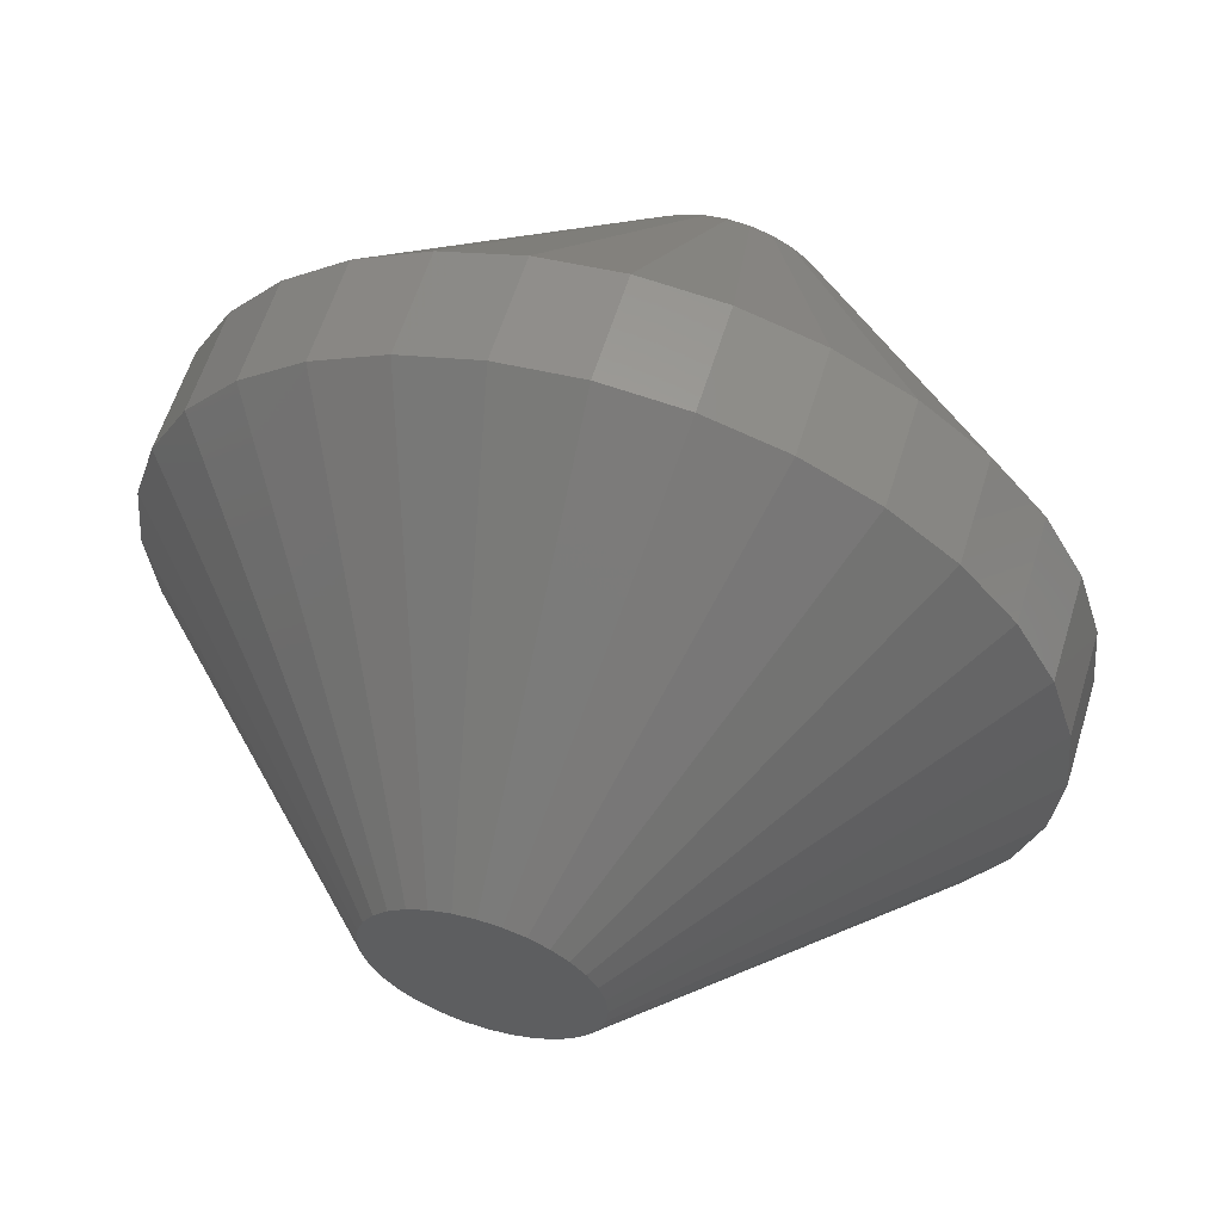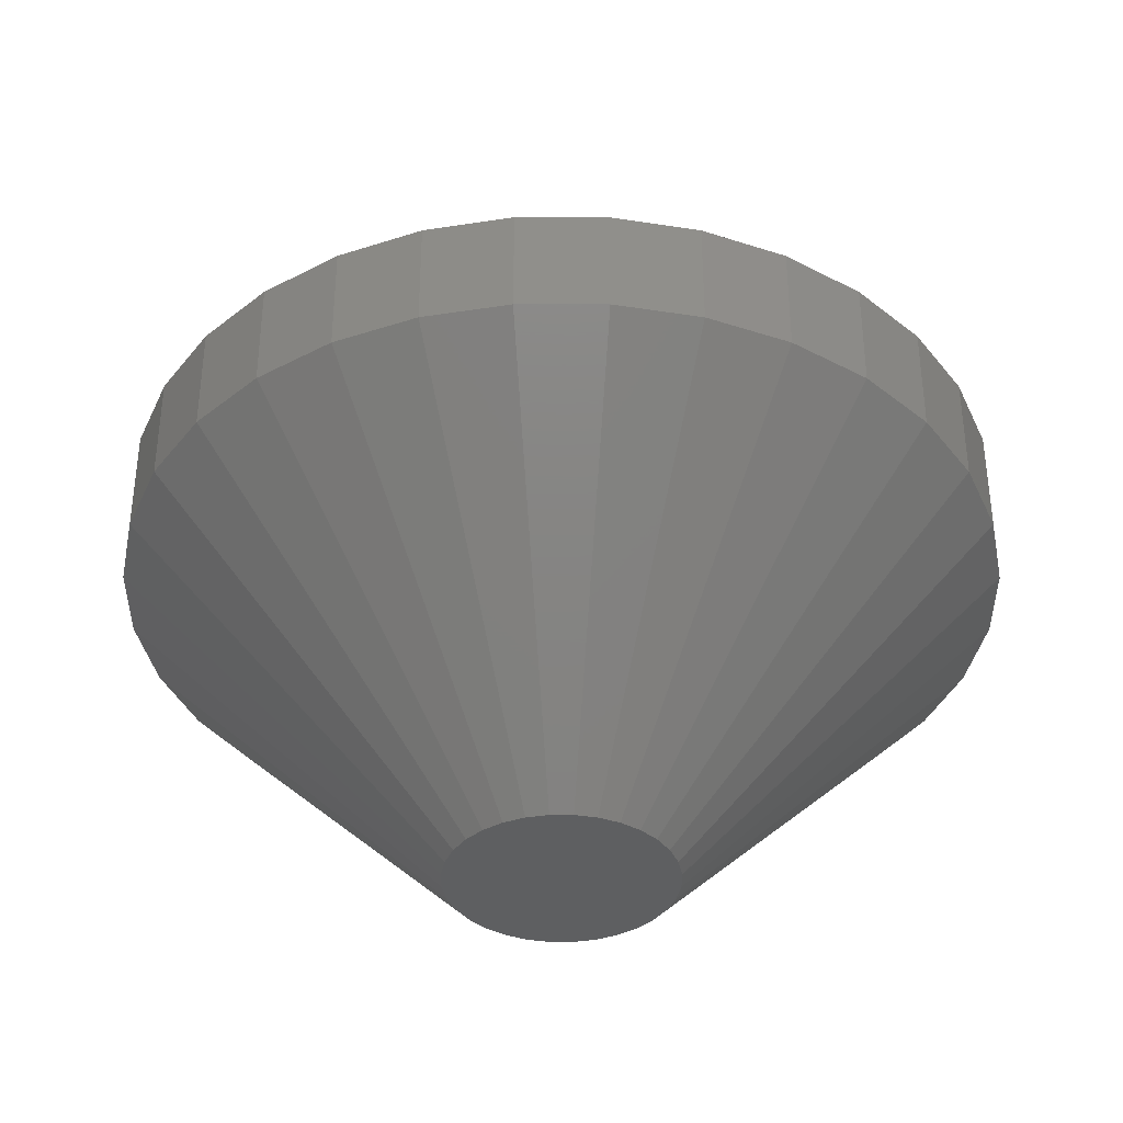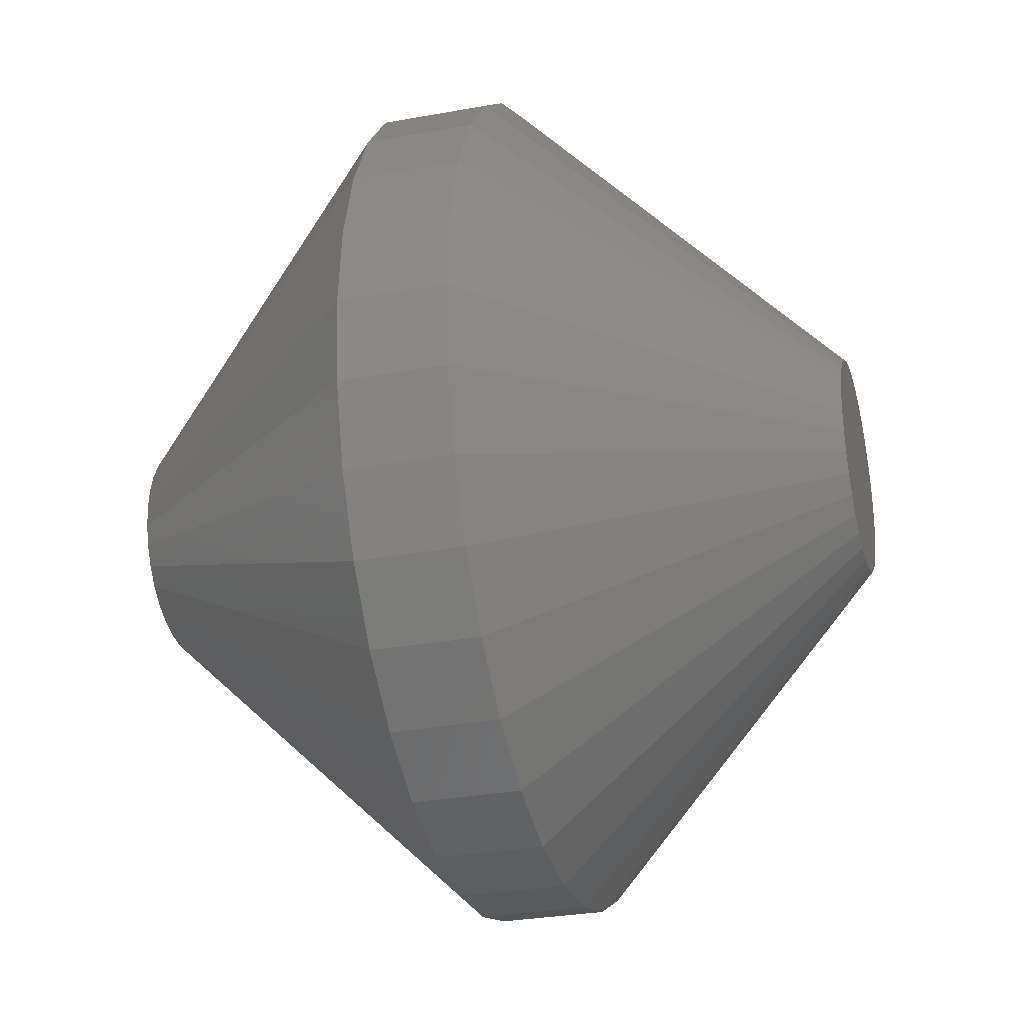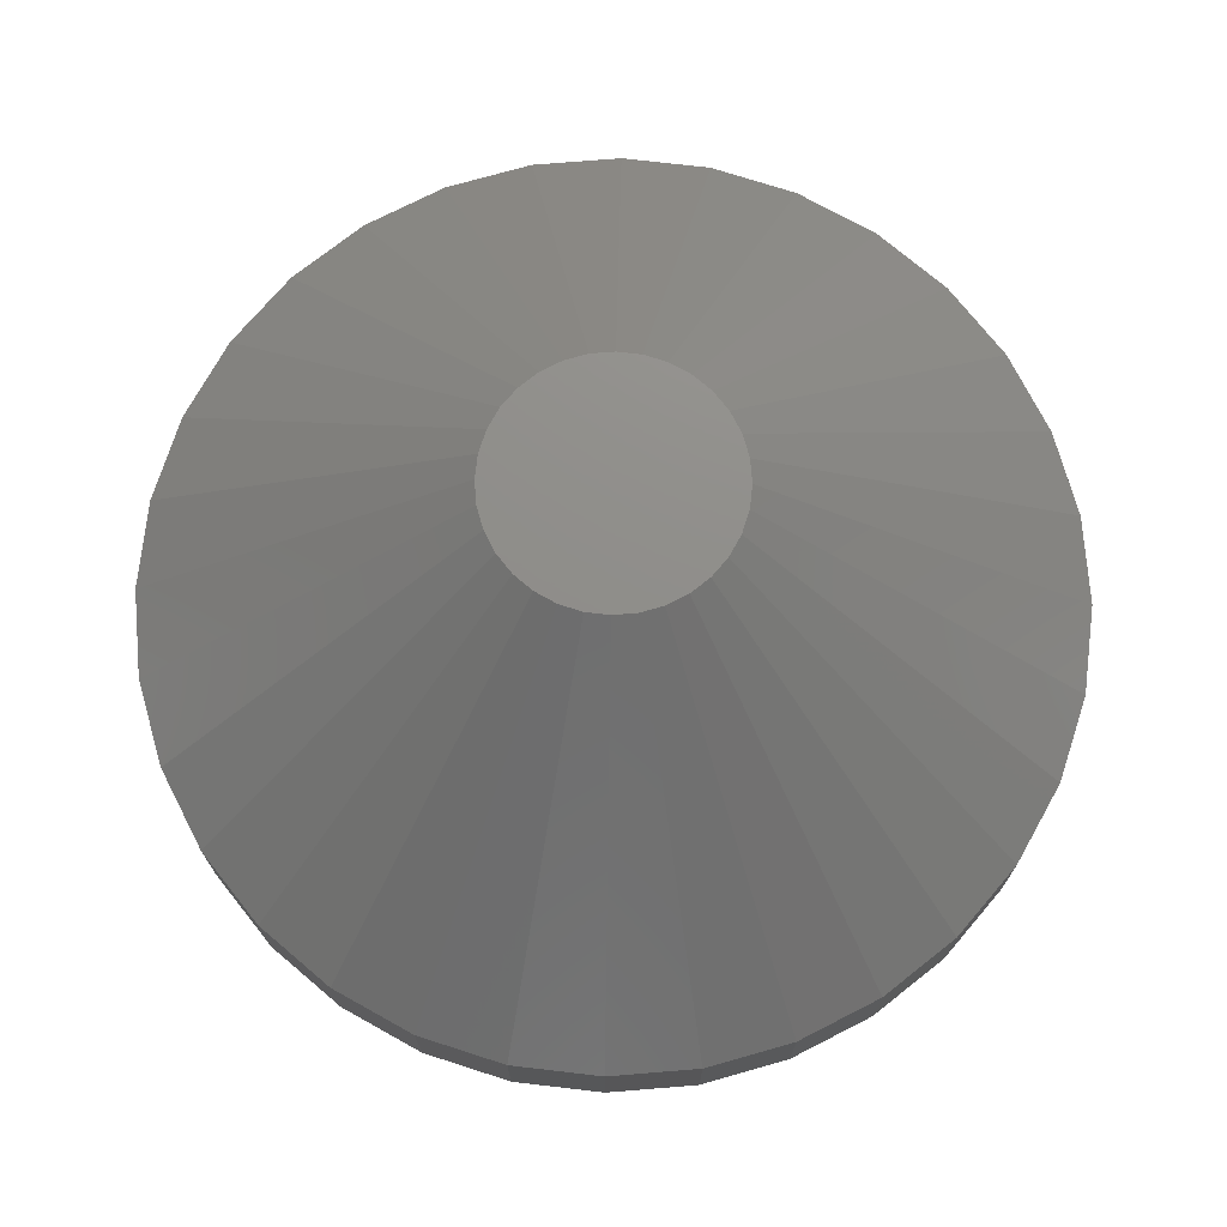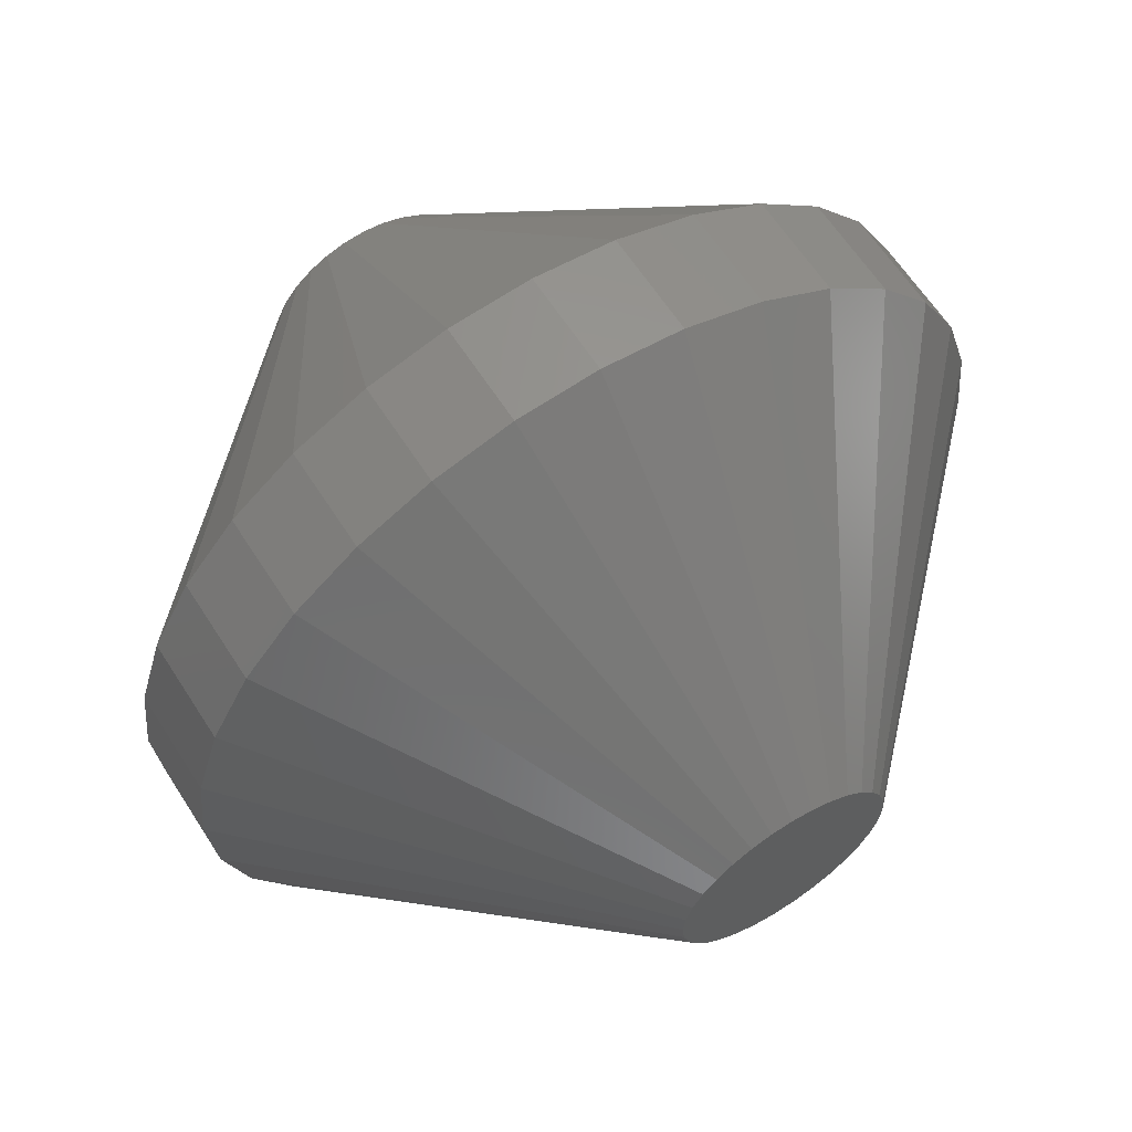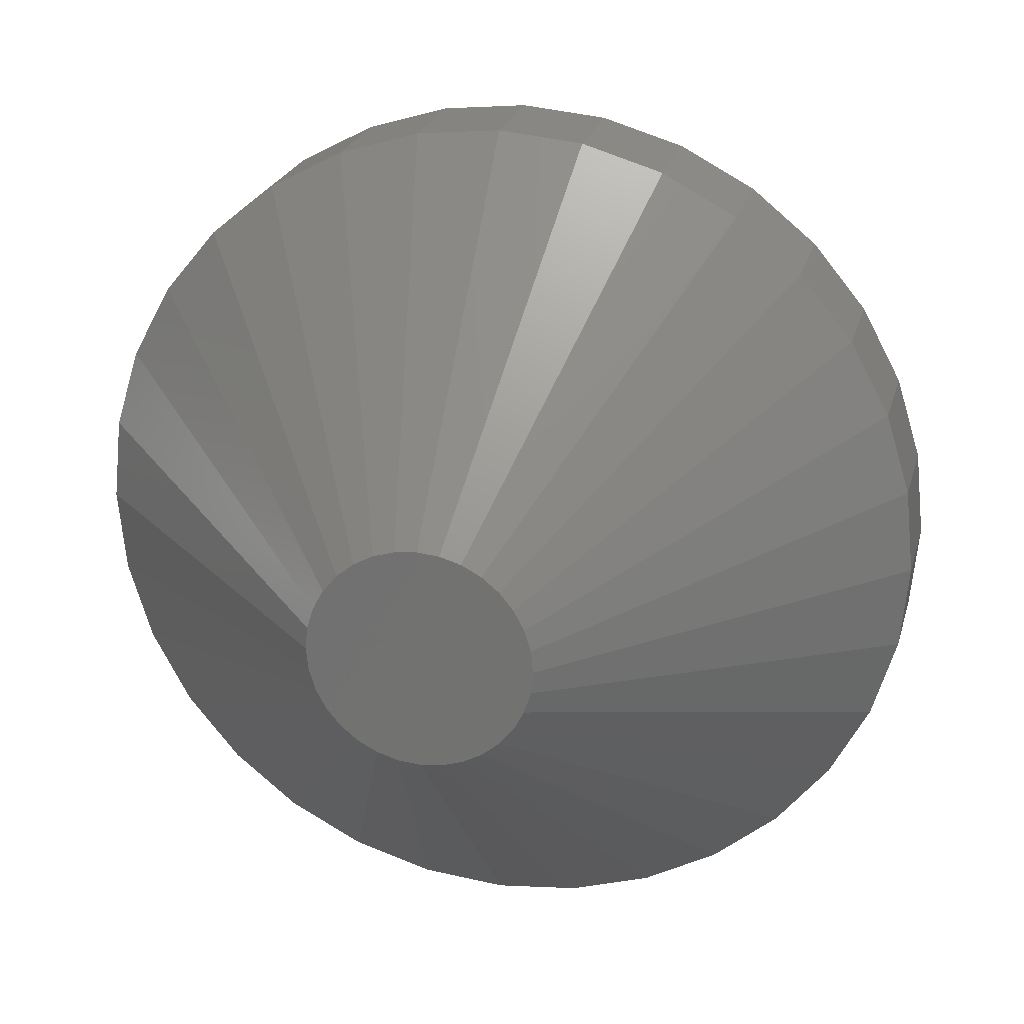
<metadata>
{"format":"stl","ext":"stl","renderer":"f3d","projection":"perspective","resolution":1024,"background":"white","views":[{"elev":59.1,"azim":-163.1,"up":"+Z"},{"elev":-38.2,"azim":118.1,"up":"+Y"},{"elev":-29.5,"azim":-74.9,"up":"+Z"},{"elev":73.6,"azim":-111.5,"up":"+Y"},{"elev":61.9,"azim":147.6,"up":"+Z"},{"elev":22.7,"azim":13.7,"up":"+Z"}]}
</metadata>
<code>
# stl→obj: 128 verts, 252 faces
v 0.5763 -0.02344 0.1737
v 0.5763 -0.03125 0.1737
v 0.5757 -0.02344 0.1675
v 0.5757 -0.03125 0.1675
v 0.5739 -0.02344 0.1616
v 0.5739 -0.03125 0.1616
v 0.571 -0.02344 0.1561
v 0.571 -0.03125 0.1561
v 0.5671 -0.02344 0.1514
v 0.5671 -0.03125 0.1514
v 0.5623 -0.02344 0.1474
v 0.5623 -0.03125 0.1474
v 0.5568 -0.02344 0.1445
v 0.5568 -0.03125 0.1445
v 0.5509 -0.02344 0.1427
v 0.5509 -0.03125 0.1427
v 0.5447 -0.02344 0.1421
v 0.5447 -0.03125 0.1421
v 0.5386 -0.02344 0.1427
v 0.5386 -0.03125 0.1427
v 0.5327 -0.02344 0.1445
v 0.5327 -0.03125 0.1445
v 0.5272 -0.02344 0.1474
v 0.5272 -0.03125 0.1474
v 0.5224 -0.02344 0.1514
v 0.5224 -0.03125 0.1514
v 0.5185 -0.02344 0.1561
v 0.5185 -0.03125 0.1561
v 0.5156 -0.02344 0.1616
v 0.5156 -0.03125 0.1616
v 0.5138 -0.02344 0.1675
v 0.5138 -0.03125 0.1675
v 0.5132 -0.02344 0.1737
v 0.5132 -0.03125 0.1737
v 0.5138 -0.02344 0.1798
v 0.5138 -0.03125 0.1798
v 0.5156 -0.02344 0.1858
v 0.5156 -0.03125 0.1858
v 0.5185 -0.02344 0.1912
v 0.5185 -0.03125 0.1912
v 0.5224 -0.02344 0.196
v 0.5224 -0.03125 0.196
v 0.5272 -0.02344 0.1999
v 0.5272 -0.03125 0.1999
v 0.5327 -0.02344 0.2029
v 0.5327 -0.03125 0.2029
v 0.5386 -0.02344 0.2047
v 0.5386 -0.03125 0.2047
v 0.5447 -0.02344 0.2053
v 0.5447 -0.03125 0.2053
v 0.5509 -0.02344 0.2047
v 0.5509 -0.03125 0.2047
v 0.5568 -0.02344 0.2029
v 0.5568 -0.03125 0.2029
v 0.5623 -0.02344 0.1999
v 0.5623 -0.03125 0.1999
v 0.5671 -0.02344 0.196
v 0.5671 -0.03125 0.196
v 0.571 -0.02344 0.1912
v 0.571 -0.03125 0.1912
v 0.5739 -0.02344 0.1858
v 0.5739 -0.03125 0.1858
v 0.5757 -0.02344 0.1798
v 0.5757 -0.03125 0.1798
v 0.5505 -0.05469 0.1794
v 0.538 -0.05469 0.1782
v 0.5515 -0.05469 0.1782
v 0.5372 -0.05469 0.1768
v 0.5523 -0.05469 0.1768
v 0.5368 -0.05469 0.1753
v 0.5527 -0.05469 0.1753
v 0.5366 -0.05469 0.1737
v 0.5368 -0.05469 0.1721
v 0.5372 -0.05469 0.1706
v 0.5527 -0.05469 0.1721
v 0.5523 -0.05469 0.1706
v 0.538 -0.05469 0.1692
v 0.5515 -0.05469 0.1692
v 0.539 -0.05469 0.1679
v 0.5505 -0.05469 0.1679
v 0.5402 -0.05469 0.1669
v 0.5416 -0.05469 0.1662
v 0.5529 -0.05469 0.1737
v 0.5493 -0.05469 0.1669
v 0.5431 -0.05469 0.1657
v 0.5447 -0.05469 0.1655
v 0.5463 -0.05469 0.1657
v 0.5479 -0.05469 0.1662
v 0.539 -0.05469 0.1794
v 0.5493 -0.05469 0.1805
v 0.5479 -0.05469 0.1812
v 0.5463 -0.05469 0.1817
v 0.5447 -0.05469 0.1818
v 0.5431 -0.05469 0.1817
v 0.5416 -0.05469 0.1812
v 0.5402 -0.05469 0.1805
v 0.5515 0 0.1782
v 0.538 0 0.1782
v 0.5505 0 0.1794
v 0.5372 0 0.1768
v 0.5523 0 0.1768
v 0.5368 0 0.1753
v 0.5527 0 0.1753
v 0.5527 0 0.1721
v 0.5368 0 0.1721
v 0.5529 0 0.1737
v 0.5372 0 0.1706
v 0.5523 0 0.1706
v 0.538 0 0.1692
v 0.5515 0 0.1692
v 0.539 0 0.1679
v 0.5505 0 0.1679
v 0.5402 0 0.1669
v 0.5416 0 0.1662
v 0.5366 0 0.1737
v 0.5493 0 0.1669
v 0.5479 0 0.1662
v 0.5463 0 0.1657
v 0.5447 0 0.1655
v 0.5431 0 0.1657
v 0.539 0 0.1794
v 0.5402 0 0.1805
v 0.5416 0 0.1812
v 0.5431 0 0.1817
v 0.5447 0 0.1818
v 0.5463 0 0.1817
v 0.5479 0 0.1812
v 0.5493 0 0.1805
f 1 2 3
f 3 2 4
f 3 4 5
f 5 4 6
f 5 6 7
f 7 6 8
f 7 8 9
f 9 8 10
f 9 10 11
f 11 10 12
f 11 12 13
f 13 12 14
f 13 14 15
f 15 14 16
f 15 16 17
f 17 16 18
f 17 18 19
f 19 18 20
f 19 20 21
f 21 20 22
f 21 22 23
f 23 22 24
f 23 24 25
f 25 24 26
f 25 26 27
f 27 26 28
f 27 28 29
f 29 28 30
f 29 30 31
f 31 30 32
f 31 32 33
f 33 32 34
f 33 34 35
f 35 34 36
f 35 36 37
f 37 36 38
f 37 38 39
f 39 38 40
f 39 40 41
f 41 40 42
f 41 42 43
f 43 42 44
f 43 44 45
f 45 44 46
f 45 46 47
f 47 46 48
f 47 48 49
f 49 48 50
f 49 50 51
f 51 50 52
f 51 52 53
f 53 52 54
f 53 54 55
f 55 54 56
f 55 56 57
f 57 56 58
f 57 58 59
f 59 58 60
f 59 60 61
f 61 60 62
f 61 62 63
f 63 62 64
f 63 64 1
f 1 64 2
f 65 66 67
f 66 68 67
f 67 68 69
f 68 70 69
f 69 70 71
f 72 71 70
f 73 74 75
f 75 74 76
f 74 77 76
f 76 77 78
f 77 79 78
f 78 79 80
f 79 81 80
f 80 81 82
f 83 71 72
f 83 72 73
f 83 73 75
f 84 80 82
f 84 82 85
f 84 85 86
f 84 86 87
f 84 87 88
f 89 66 65
f 89 65 90
f 89 90 91
f 89 91 92
f 89 92 93
f 89 93 94
f 89 94 95
f 89 95 96
f 72 70 34
f 70 36 34
f 2 64 83
f 64 71 83
f 64 62 69
f 71 64 69
f 60 58 67
f 67 62 60
f 69 62 67
f 56 54 91
f 90 56 91
f 90 65 56
f 52 50 92
f 92 54 52
f 91 54 92
f 48 46 95
f 94 48 95
f 94 93 48
f 44 42 96
f 96 46 44
f 95 46 96
f 40 38 68
f 66 40 68
f 66 89 40
f 70 38 36
f 68 38 70
f 65 67 58
f 58 56 65
f 93 92 50
f 50 48 93
f 89 96 42
f 42 40 89
f 83 75 2
f 75 4 2
f 34 32 72
f 32 73 72
f 32 30 74
f 73 32 74
f 28 26 77
f 77 30 28
f 74 30 77
f 24 22 82
f 81 24 82
f 81 79 24
f 20 18 85
f 85 22 20
f 82 22 85
f 16 14 88
f 87 16 88
f 87 86 16
f 12 10 84
f 84 14 12
f 88 14 84
f 8 6 76
f 78 8 76
f 78 80 8
f 75 6 4
f 76 6 75
f 79 77 26
f 26 24 79
f 86 85 18
f 18 16 86
f 80 84 10
f 10 8 80
f 97 98 99
f 97 100 98
f 101 100 97
f 101 102 100
f 103 102 101
f 104 105 106
f 104 107 105
f 108 107 104
f 108 109 107
f 110 109 108
f 110 111 109
f 112 111 110
f 112 113 111
f 114 113 112
f 115 102 103
f 115 103 106
f 115 106 105
f 116 117 118
f 116 118 119
f 116 119 120
f 116 120 114
f 116 114 112
f 121 122 123
f 121 123 124
f 121 124 125
f 121 125 126
f 121 126 127
f 121 127 128
f 121 128 99
f 121 99 98
f 115 31 33
f 115 105 31
f 1 104 106
f 1 3 104
f 107 29 31
f 107 31 105
f 109 25 27
f 27 29 109
f 109 29 107
f 114 21 23
f 114 23 113
f 23 111 113
f 120 17 19
f 19 21 120
f 120 21 114
f 117 13 15
f 117 15 118
f 15 119 118
f 116 9 11
f 11 13 116
f 116 13 117
f 108 5 7
f 108 7 110
f 7 112 110
f 3 5 104
f 104 5 108
f 25 109 111
f 111 23 25
f 17 120 119
f 119 15 17
f 9 116 112
f 112 7 9
f 106 63 1
f 106 103 63
f 33 102 115
f 33 35 102
f 101 61 63
f 101 63 103
f 97 57 59
f 59 61 97
f 97 61 101
f 127 53 55
f 127 55 128
f 55 99 128
f 126 49 51
f 51 53 126
f 126 53 127
f 123 45 47
f 123 47 124
f 47 125 124
f 122 41 43
f 43 45 122
f 122 45 123
f 100 37 39
f 100 39 98
f 39 121 98
f 35 37 102
f 102 37 100
f 57 97 99
f 99 55 57
f 49 126 125
f 125 47 49
f 41 122 121
f 121 39 41

</code>
